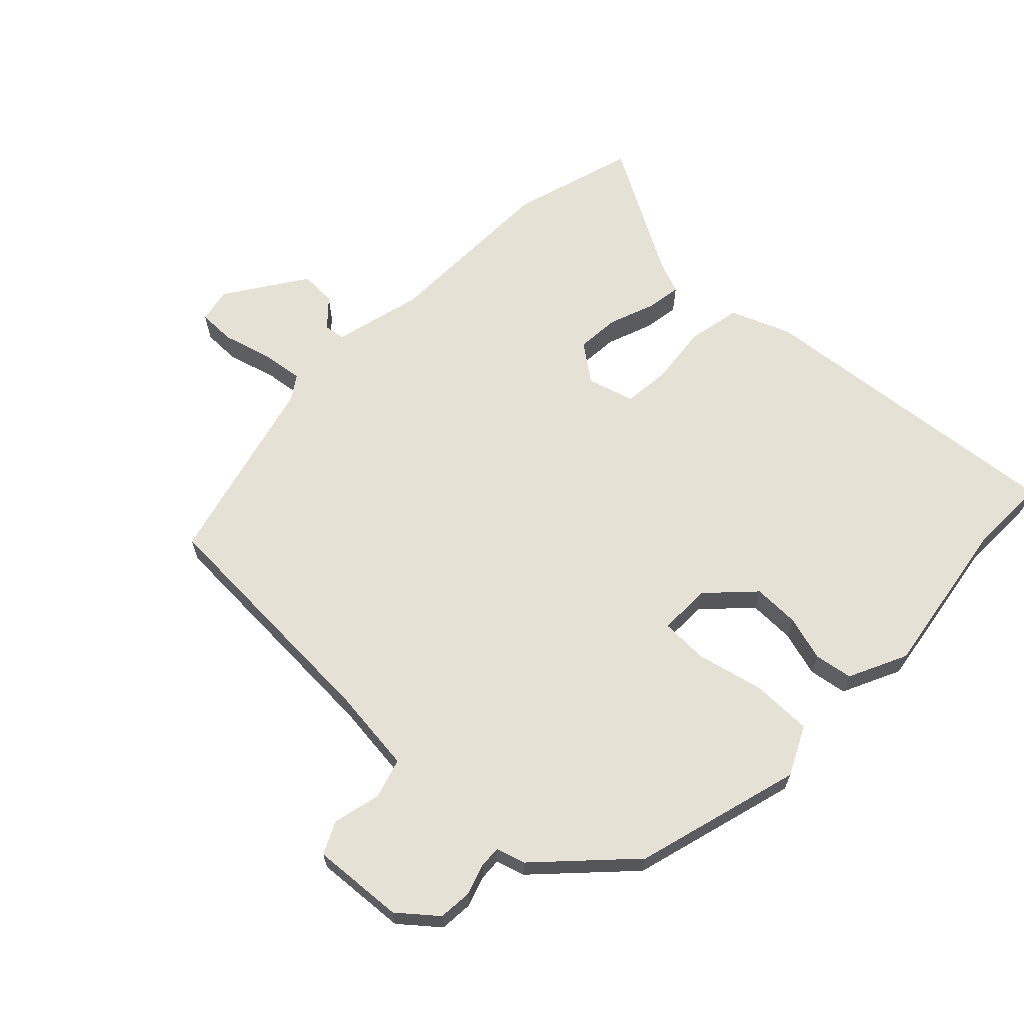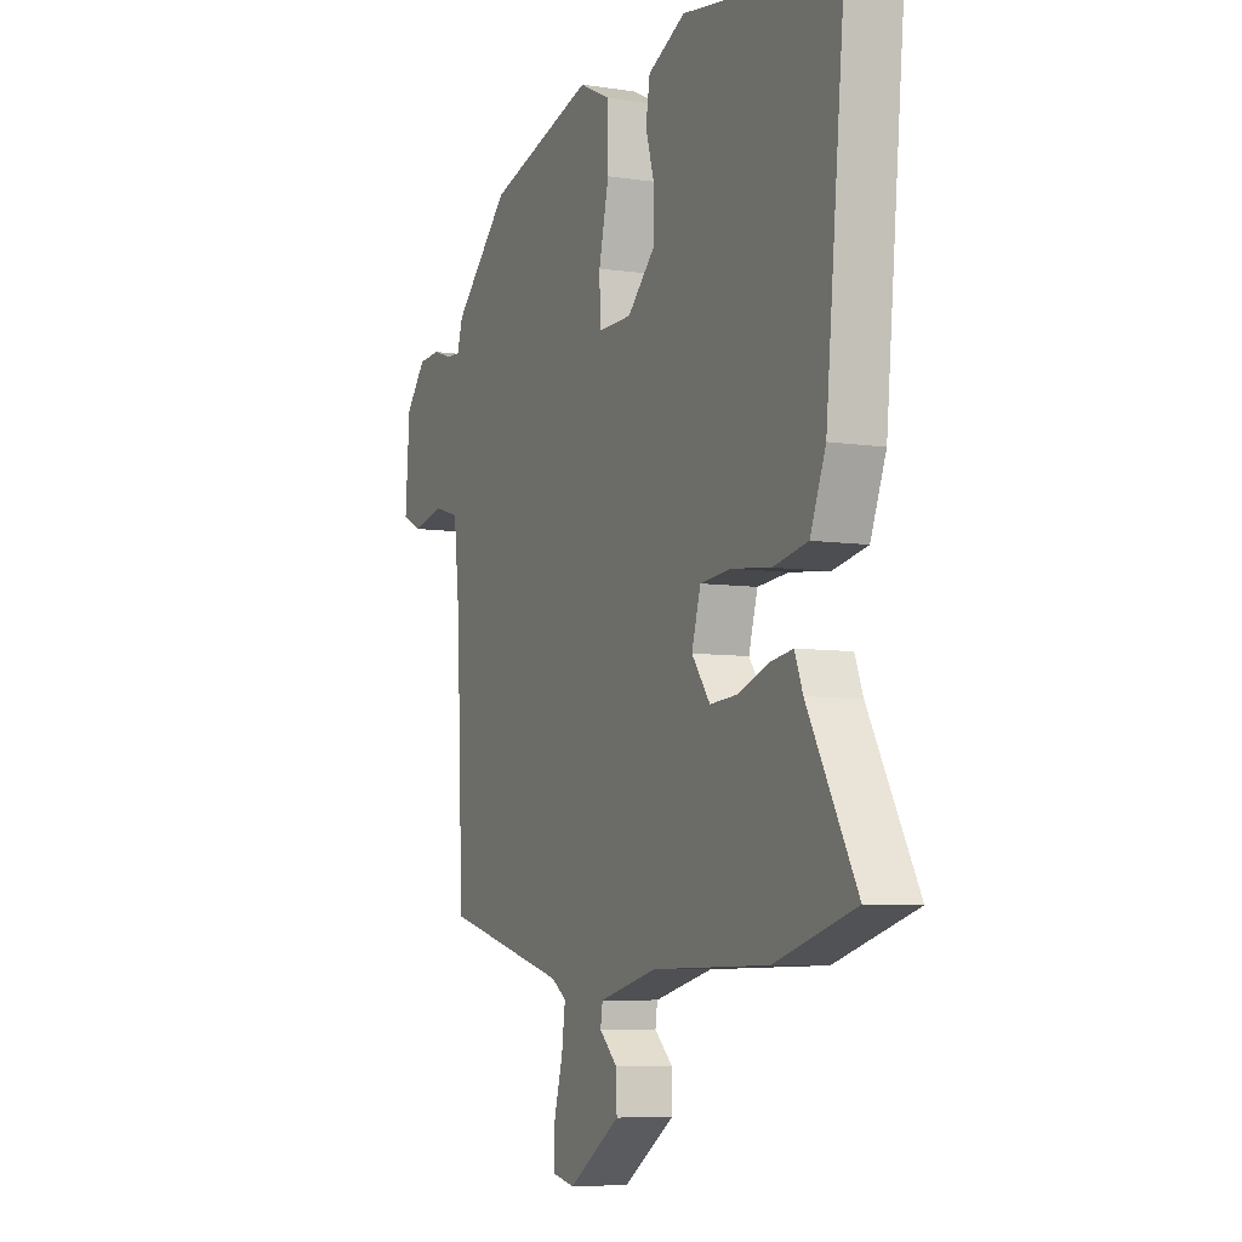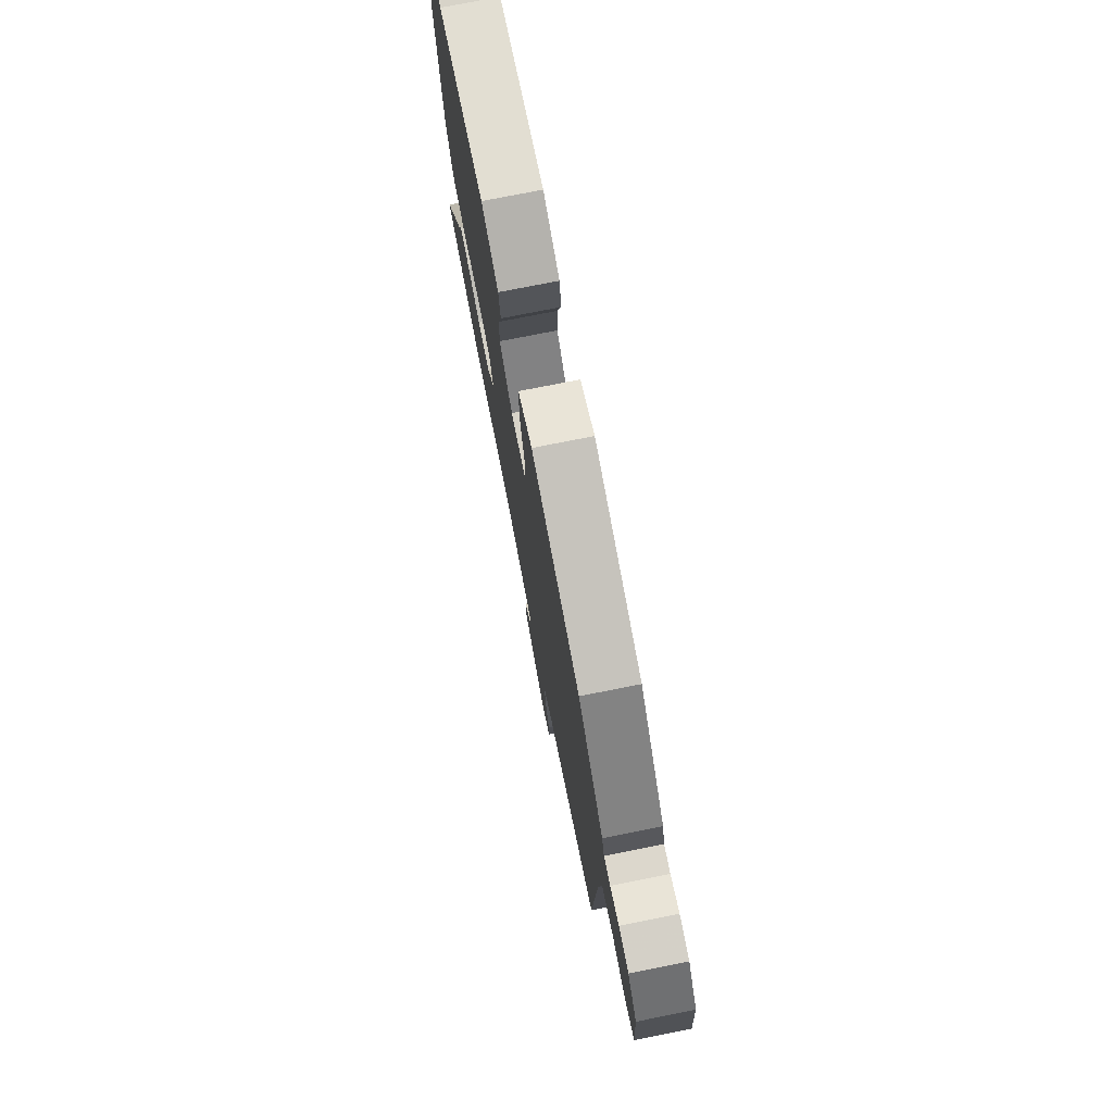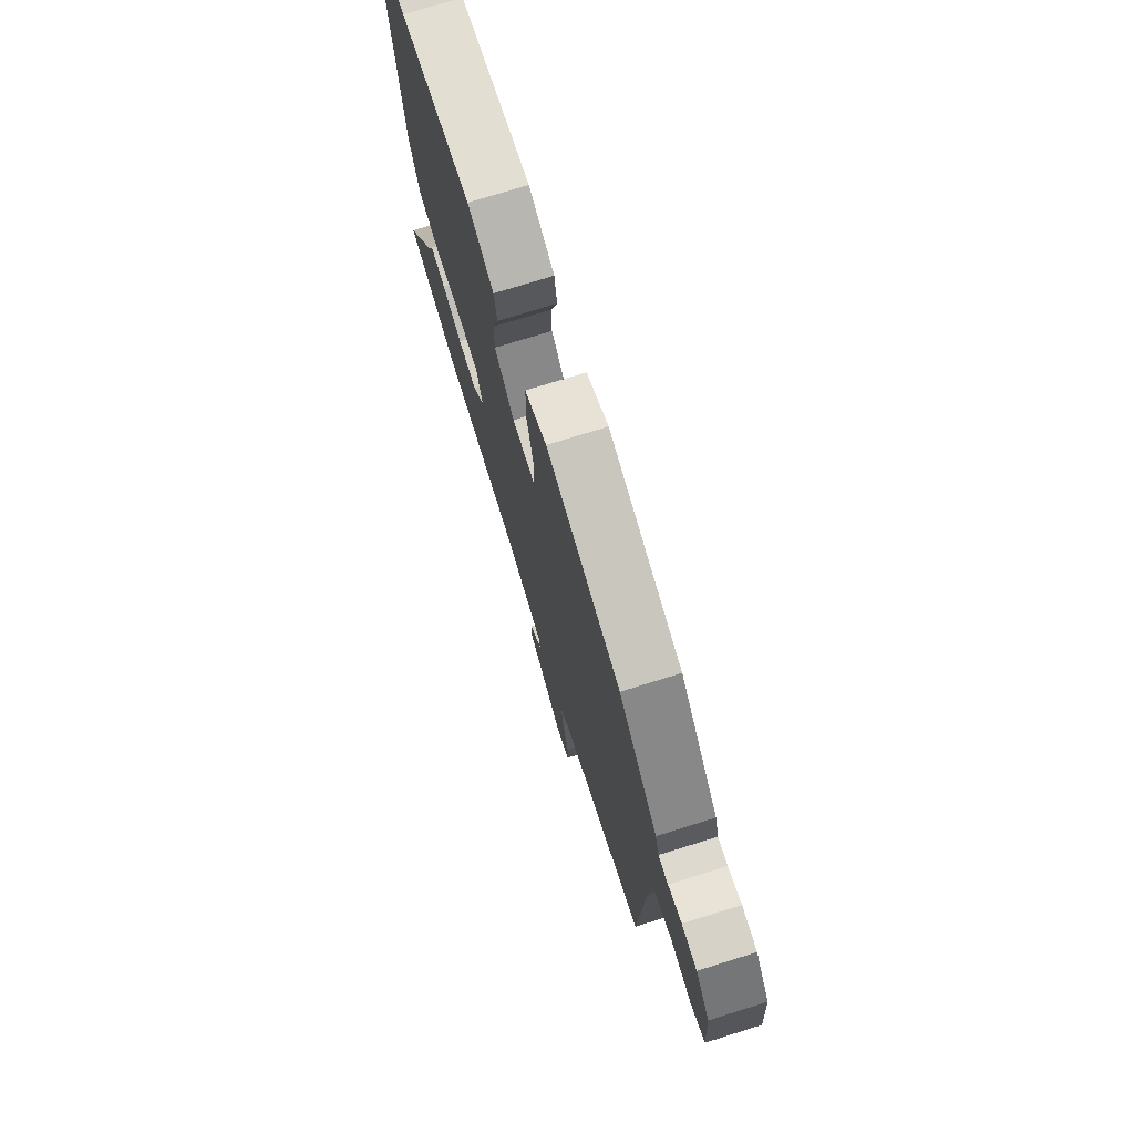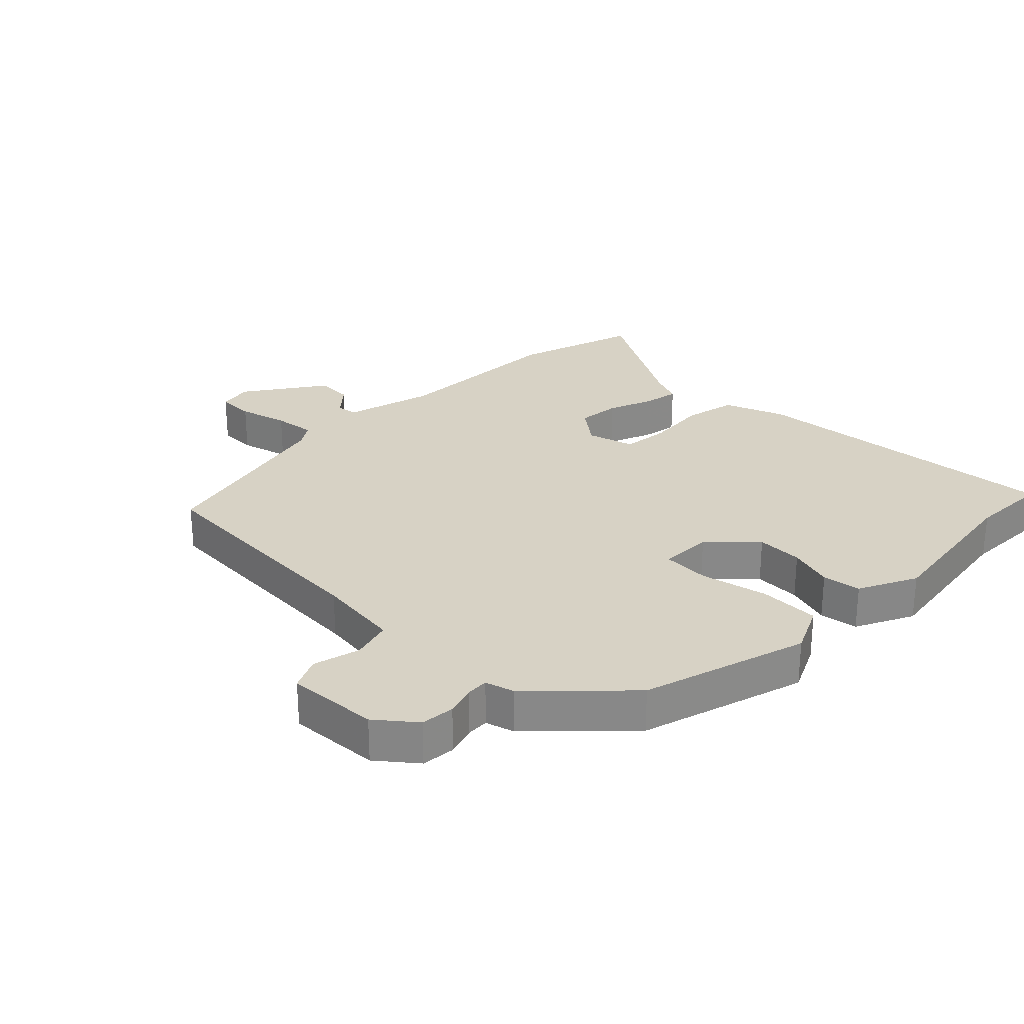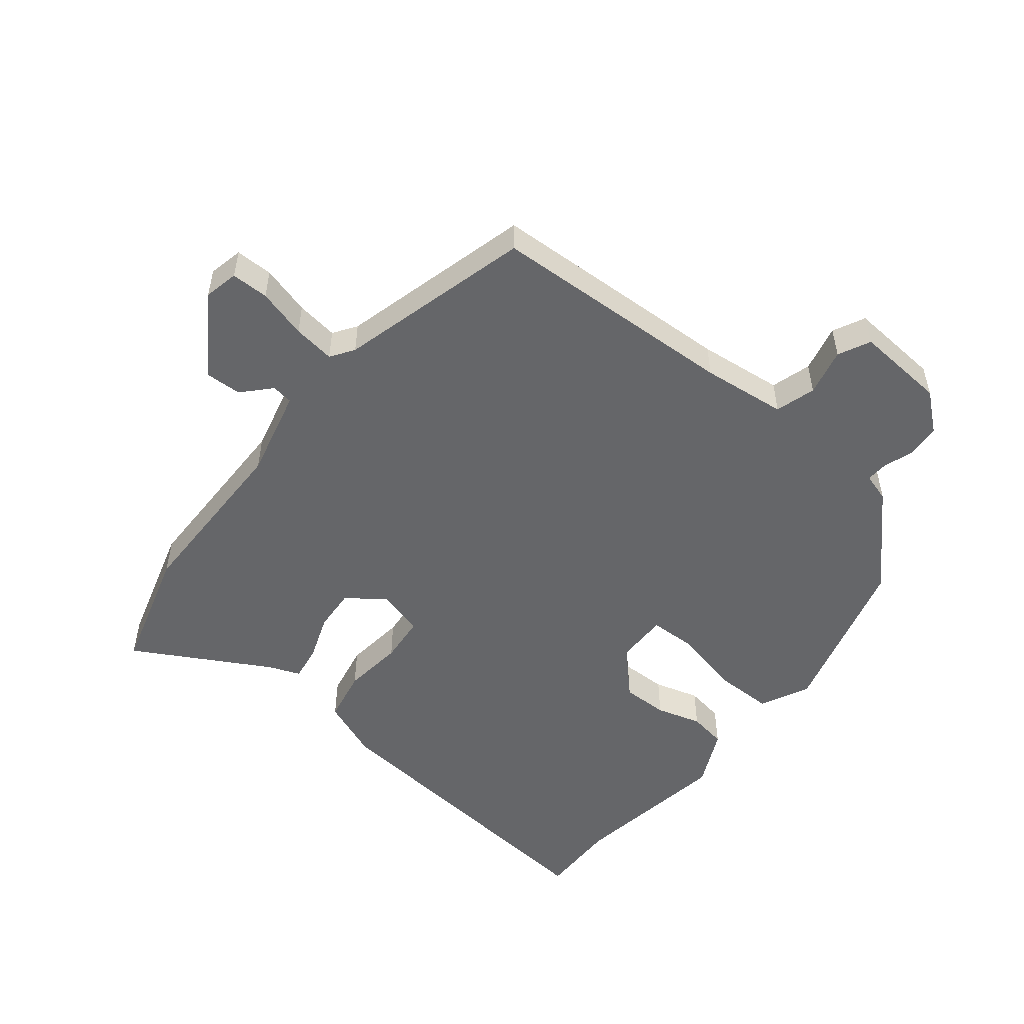
<metadata>
{"format":"obj","ext":"obj","renderer":"f3d","projection":"perspective","resolution":1024,"background":"white","views":[{"elev":64.4,"azim":-45.9,"up":"+Y"},{"elev":-6.8,"azim":65.9,"up":"+Z"},{"elev":76.0,"azim":-101.2,"up":"+Z"},{"elev":74.7,"azim":-107.3,"up":"+Z"},{"elev":27.4,"azim":-44.5,"up":"+Y"},{"elev":-51.9,"azim":-128.7,"up":"+Y"}]}
</metadata>
<code>
v 0.435 0.07 0.499
v 0.563 0.07 0.501
v 0.513 0.07 -0.009
v 0.475 0.07 -0.105
v 0.39 0.07 -0.122
v 0.293 0.07 -0.111
v 0.217 0.07 -0.118
v 0.195 0.07 -0.193
v 0.24 0.07 -0.253
v 0.309 0.07 -0.248
v 0.382 0.07 -0.221
v 0.439 0.07 -0.212
v 0.459 0.07 -0.263
v 0.579 0.07 -0.477
v 0.381 0.07 -0.535
v 0.094 0.07 -0.538
v -0.049 0.07 -0.573
v -0.054 0.07 -0.607
v -0.01 0.07 -0.648
v -0.008 0.07 -0.706
v -0.136 0.07 -0.791
v -0.191 0.07 -0.779
v -0.191 0.07 -0.719
v -0.169 0.07 -0.64
v -0.16 0.07 -0.573
v -0.197 0.07 -0.548
v -0.505 0.07 -0.467
v -0.522 0.07 -0.071
v -0.537 0.07 0.064
v -0.601 0.07 0.083
v -0.677 0.07 0.065
v -0.728 0.07 0.09
v -0.717 0.07 0.236
v -0.667 0.07 0.296
v -0.613 0.07 0.3
v -0.565 0.07 0.284
v -0.53 0.07 0.282
v -0.516 0.07 0.328
v -0.377 0.07 0.462
v -0.112 0.07 0.536
v -0.034 0.07 0.498
v -0.034 0.07 0.402
v -0.059 0.07 0.295
v -0.057 0.07 0.219
v 0.027 0.07 0.22
v 0.097 0.07 0.288
v 0.096 0.07 0.362
v 0.075 0.07 0.434
v 0.085 0.07 0.495
v 0.178 0.07 0.539
v 0.435 0 0.499
v 0.563 0 0.501
v 0.513 0 -0.009
v 0.475 0 -0.105
v 0.39 0 -0.122
v 0.293 0 -0.111
v 0.217 0 -0.118
v 0.195 0 -0.193
v 0.24 0 -0.253
v 0.309 0 -0.248
v 0.382 0 -0.221
v 0.439 0 -0.212
v 0.459 0 -0.263
v 0.579 0 -0.477
v 0.381 0 -0.535
v 0.094 0 -0.538
v -0.049 0 -0.573
v -0.054 0 -0.607
v -0.01 0 -0.648
v -0.008 0 -0.706
v -0.136 0 -0.791
v -0.191 0 -0.779
v -0.191 0 -0.719
v -0.169 0 -0.64
v -0.16 0 -0.573
v -0.197 0 -0.548
v -0.505 0 -0.467
v -0.522 0 -0.071
v -0.537 0 0.064
v -0.601 0 0.083
v -0.677 0 0.065
v -0.728 0 0.09
v -0.717 0 0.236
v -0.667 0 0.296
v -0.613 0 0.3
v -0.565 0 0.284
v -0.53 0 0.282
v -0.516 0 0.328
v -0.377 0 0.462
v -0.112 0 0.536
v -0.034 0 0.498
v -0.034 0 0.402
v -0.059 0 0.295
v -0.057 0 0.219
v 0.027 0 0.22
v 0.097 0 0.288
v 0.096 0 0.362
v 0.075 0 0.434
v 0.085 0 0.495
v 0.178 0 0.539
f 49 50 1
f 48 49 1
f 47 48 1
f 4 5 6
f 3 4 6
f 2 3 6
f 1 2 6
f 47 1 6
f 46 47 6
f 45 46 6 7
f 44 45 7 8
f 41 42 43
f 40 41 43
f 39 40 43
f 38 39 43
f 37 38 43
f 37 43 44
f 36 37 44 8
f 34 35 36
f 33 34 36
f 32 33 36
f 31 32 36
f 30 31 36
f 29 30 36
f 26 27 28
f 25 26 28 29
f 22 23 24
f 21 22 24
f 20 21 24
f 19 20 24
f 18 19 24
f 17 18 24 25
f 36 8 9
f 29 36 9
f 25 29 9
f 17 25 9
f 16 17 9
f 10 11 12 13
f 14 15 16
f 13 14 16
f 10 13 16
f 9 10 16
f 51 100 99
f 51 99 98
f 51 98 97
f 56 55 54
f 56 54 53
f 56 53 52
f 56 52 51
f 56 51 97
f 56 97 96
f 57 56 96 95
f 58 57 95 94
f 93 92 91
f 93 91 90
f 93 90 89
f 93 89 88
f 93 88 87
f 94 93 87
f 58 94 87 86
f 86 85 84
f 86 84 83
f 86 83 82
f 86 82 81
f 86 81 80
f 86 80 79
f 78 77 76
f 79 78 76 75
f 74 73 72
f 74 72 71
f 74 71 70
f 74 70 69
f 74 69 68
f 75 74 68 67
f 59 58 86
f 59 86 79
f 59 79 75
f 59 75 67
f 59 67 66
f 63 62 61 60
f 66 65 64
f 66 64 63
f 66 63 60
f 66 60 59
f 1 51 52 2
f 2 52 53 3
f 3 53 54 4
f 4 54 55 5
f 5 55 56 6
f 6 56 57 7
f 7 57 58 8
f 8 58 59 9
f 9 59 60 10
f 10 60 61 11
f 11 61 62 12
f 12 62 63 13
f 13 63 64 14
f 14 64 65 15
f 15 65 66 16
f 16 66 67 17
f 17 67 68 18
f 18 68 69 19
f 19 69 70 20
f 20 70 71 21
f 21 71 72 22
f 22 72 73 23
f 23 73 74 24
f 24 74 75 25
f 25 75 76 26
f 26 76 77 27
f 27 77 78 28
f 28 78 79 29
f 29 79 80 30
f 30 80 81 31
f 31 81 82 32
f 32 82 83 33
f 33 83 84 34
f 34 84 85 35
f 35 85 86 36
f 36 86 87 37
f 37 87 88 38
f 38 88 89 39
f 39 89 90 40
f 40 90 91 41
f 41 91 92 42
f 42 92 93 43
f 43 93 94 44
f 44 94 95 45
f 45 95 96 46
f 46 96 97 47
f 47 97 98 48
f 48 98 99 49
f 49 99 100 50
f 50 100 51 1

</code>
